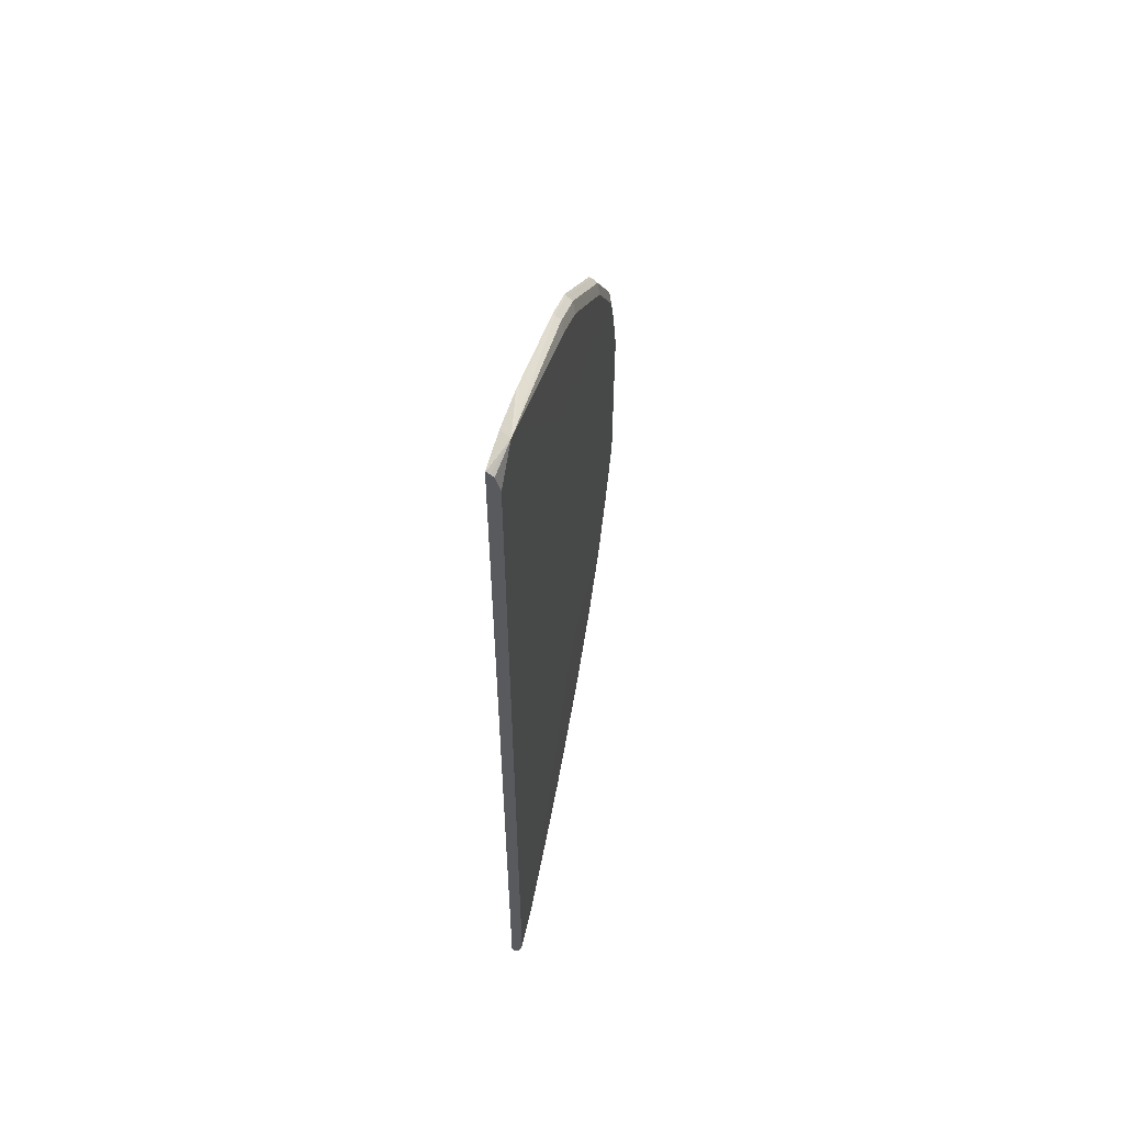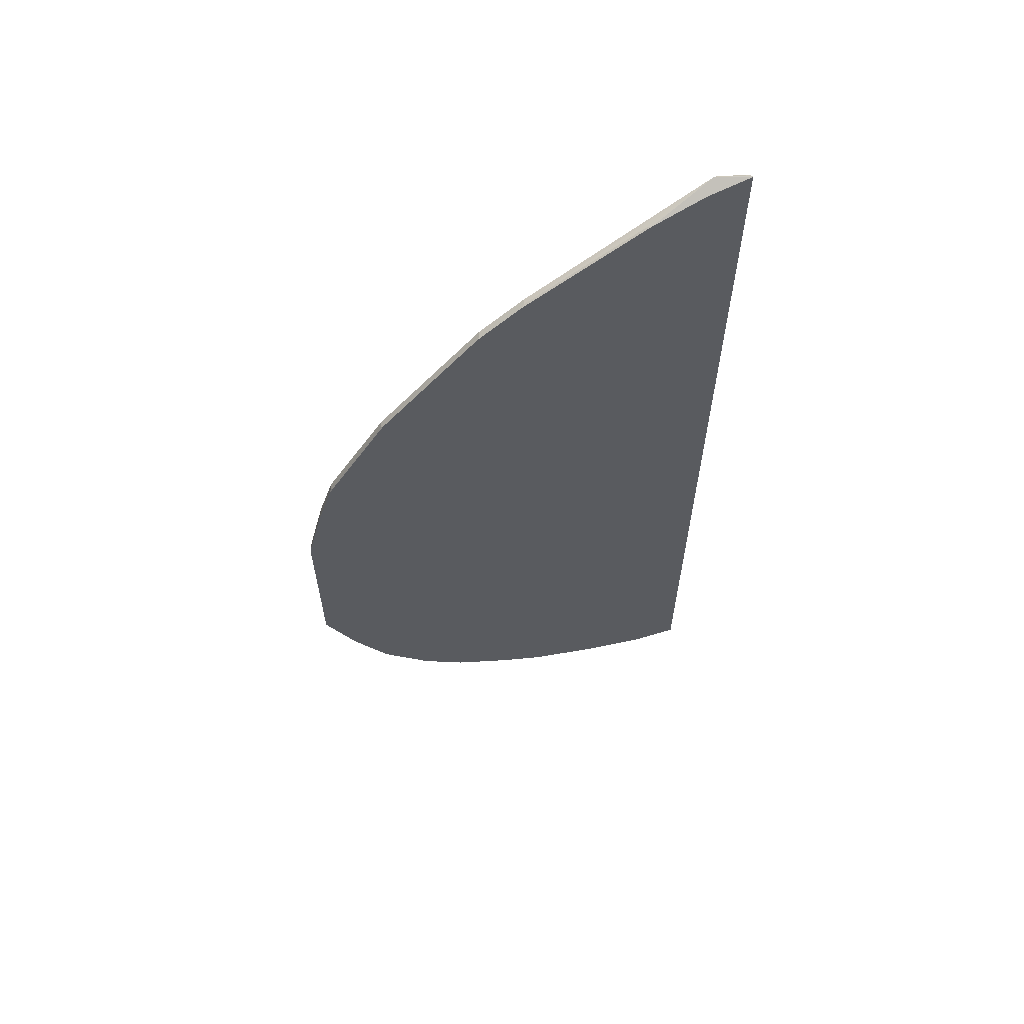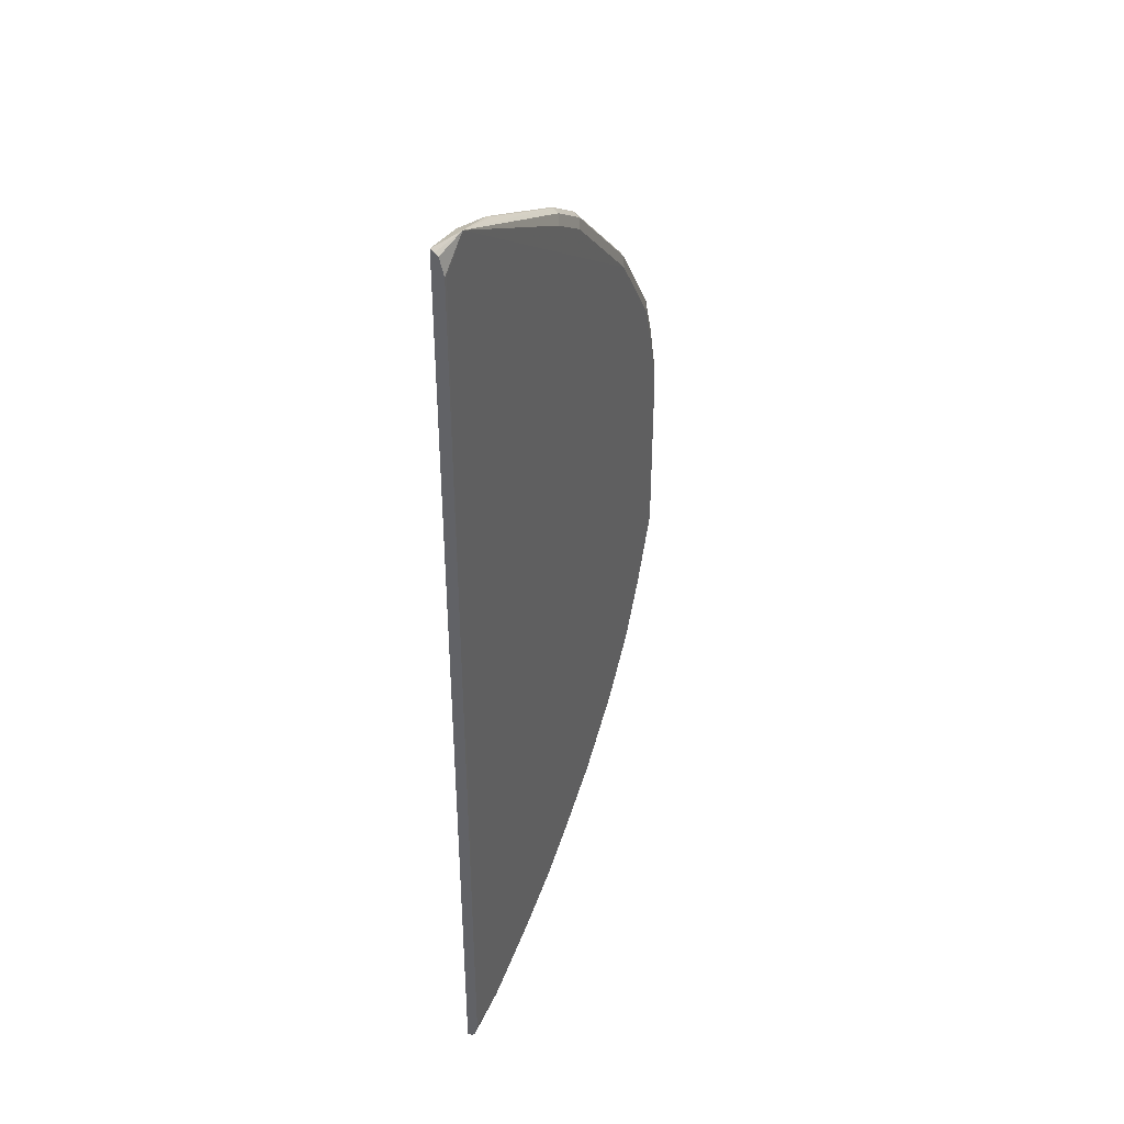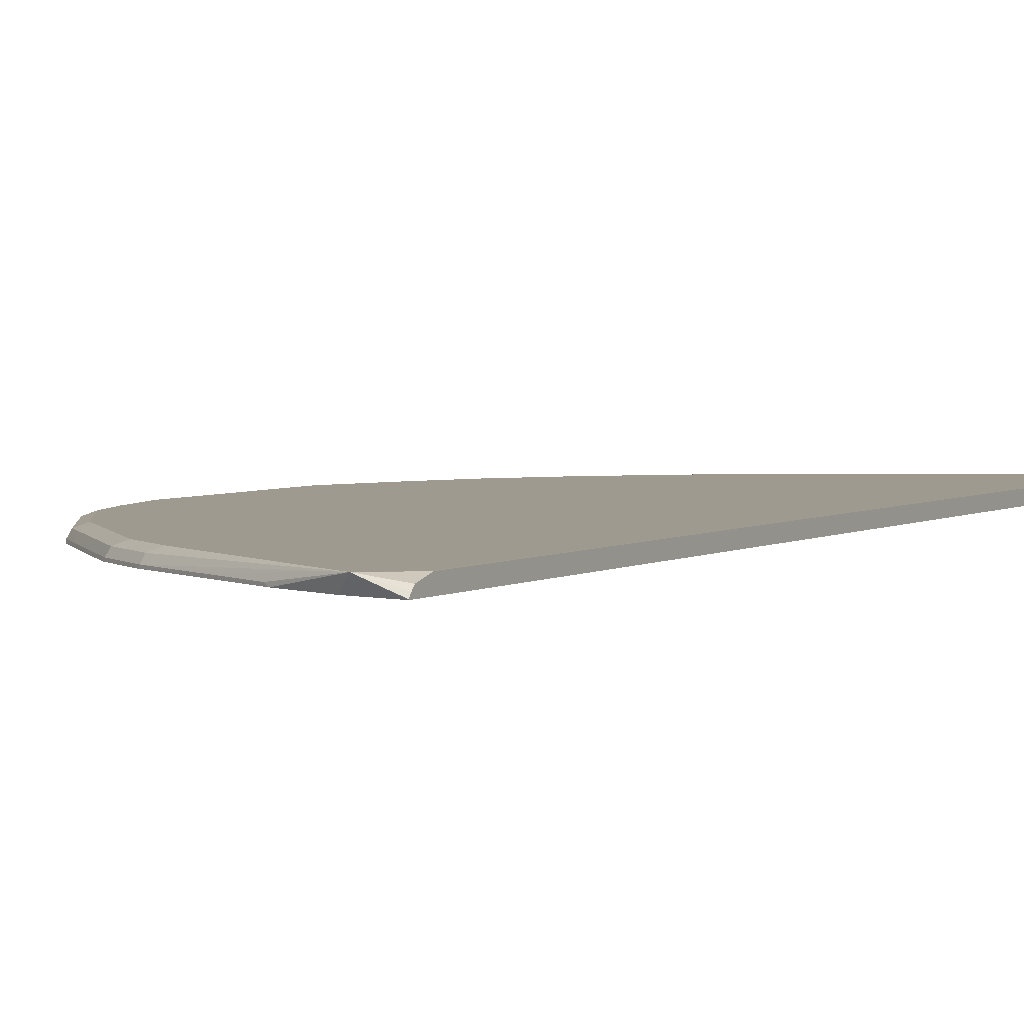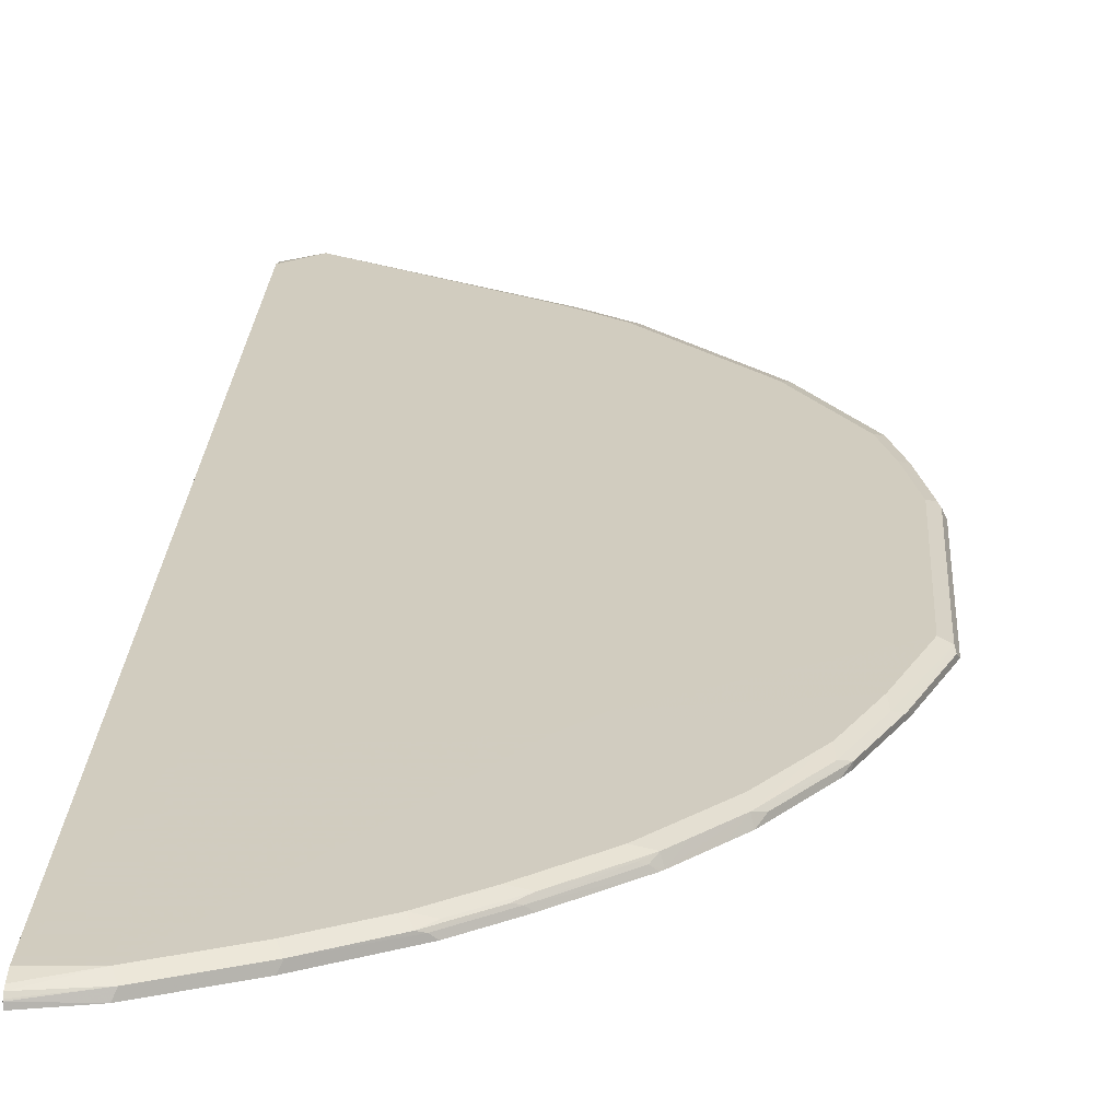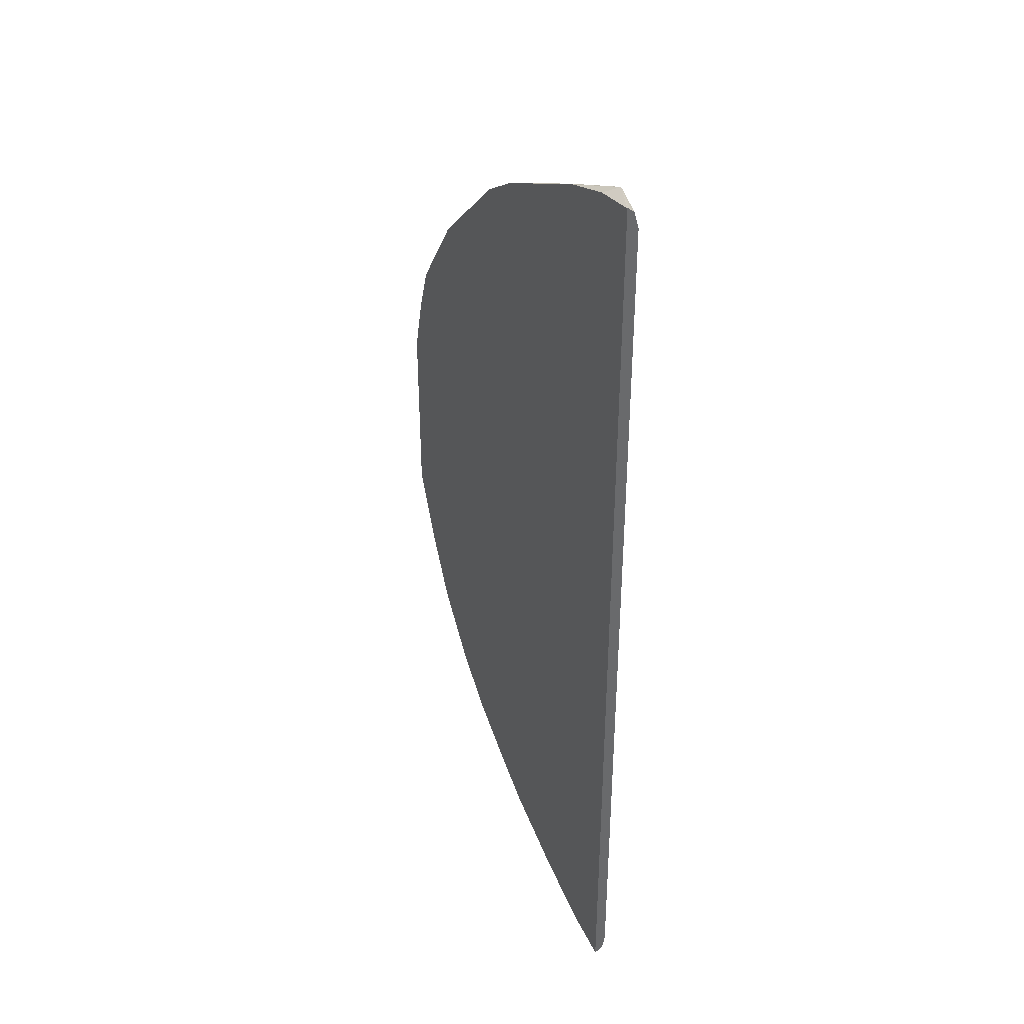
<metadata>
{"format":"obj","ext":"obj","renderer":"f3d","projection":"perspective","resolution":1024,"background":"white","views":[{"elev":59.4,"azim":103.1,"up":"+Z"},{"elev":63.2,"azim":-21.5,"up":"+Z"},{"elev":41.6,"azim":115.2,"up":"+Z"},{"elev":3.7,"azim":29.3,"up":"+Y"},{"elev":24.2,"azim":-176.7,"up":"+Y"},{"elev":39.5,"azim":62.8,"up":"+Z"}]}
</metadata>
<code>
v -0.887 -0.01667 -0.08083
v -0.8853 -0.01667 -0.07384
v -0.8821 -0.006734 -0.08083
v -0.887 -0.01667 -0.3468
v -0.8651 -0.01667 0.00706
v -0.8619 -0.006734 -5.886e-05
v -0.8585 -0.005051 0.01007
v -0.8787 -0.005051 -0.07083
v -0.8686 -1.43e-06 -0.08083
v -0.8821 -0.006734 -0.3434
v -0.8837 -0.0101 -0.3534
v -0.8466 -0.01667 -0.4478
v -0.8448 -0.01667 0.06757
v -0.8416 -0.01347 0.074
v -0.8619 -0.01347 0.01336
v -0.8484 -1.43e-06 -5.886e-05
v -0.8383 -0.005051 0.07058
v -0.525 9.043e-05 0.2218
v -0.626 9.043e-05 -0.4443
v -0.8686 -1.43e-06 -0.3434
v -0.8711 -0.005051 -0.3635
v -0.8307 -0.005051 -0.4645
v -0.8434 -0.0101 -0.4544
v -0.8423 -0.01667 -0.4566
v -0.84 -0.01667 0.07715
v -0.8013 -0.01347 0.1346
v -0.8282 -1.43e-06 0.06059
v -0.7575 -0.005051 0.1919
v -0.7474 -1.43e-06 0.1817
v -0.3257 9.043e-05 0.4824
v -0.626 9.043e-05 -0.4645
v -0.6258 9.043e-05 -0.4848
v -0.8282 -1.43e-06 -0.4443
v -0.808 -1.43e-06 -0.4848
v -0.7903 -0.005051 -0.5453
v -0.8029 -0.0101 -0.5353
v -0.8221 -0.01667 -0.497
v -0.7997 -0.01667 0.1378
v -0.7593 -0.01667 0.1984
v -0.7609 -0.01347 0.1952
v -0.7205 -0.01347 0.2357
v -0.6565 -0.005051 0.2929
v -0.7272 -1.43e-06 0.202
v -0.6464 -1.43e-06 0.2828
v -0.606 -1.43e-06 0.3231
v -0.3112 9.043e-05 0.4929
v -0.5857 9.043e-05 -0.5248
v -0.6666 -1.43e-06 -0.6666
v -0.707 -1.43e-06 -0.6262
v -0.7272 -1.43e-06 -0.606
v -0.7878 -1.43e-06 -0.5252
v -0.7297 -0.005051 -0.6262
v -0.7423 -0.0101 -0.6161
v -0.7935 -0.01667 -0.5505
v -0.8018 -0.01667 -0.5374
v -0.8062 -0.01667 -0.5287
v -0.7237 -0.01667 0.234
v -0.6631 -0.01667 0.2947
v -0.6396 -0.01347 0.3164
v -0.6161 -0.005051 0.3333
v -0.5455 -1.43e-06 0.3635
v -0.303 9.043e-05 0.4984
v -0.3232 9.043e-05 -0.5656
v -0.3232 -1.43e-06 -0.8685
v -0.4243 -1.43e-06 -0.8281
v -0.4646 -1.43e-06 -0.808
v -0.505 -1.43e-06 -0.7877
v -0.5657 -1.43e-06 -0.7474
v -0.6464 -1.43e-06 -0.6867
v -0.6893 -0.005051 -0.6666
v -0.7127 -0.01667 -0.6515
v -0.7329 -0.01667 -0.6313
v -0.6724 -0.01667 -0.6919
v -0.6226 -0.01667 0.3351
v -0.6194 -0.01347 0.3366
v -0.5556 -0.005051 0.3737
v -0.5185 -0.01347 0.3972
v -0.4781 -0.01347 0.4175
v -0.3973 -0.01347 0.4579
v -0.3909 -0.01667 0.461
v -0.3197 -0.01667 0.4865
v -0.2584 -0.01667 0.4967
v -0.2584 -0.01601 0.497
v -0.2584 -0.01124 0.4932
v -0.2584 -0.006529 0.4889
v -0.2584 -1.43e-06 0.4646
v -0.2628 9.043e-05 0.4644
v -0.5589 -0.01347 0.3769
v -0.3098 9.043e-05 -0.5589
v -0.2584 -1.43e-06 -0.8728
v -0.2584 -0.003558 -0.8888
v -0.2584 -0.005758 -0.8944
v -0.33 -0.006734 -0.8821
v -0.431 -0.006734 -0.8417
v -0.4714 -0.006734 -0.8214
v -0.5118 -0.006734 -0.8012
v -0.5278 -0.005051 -0.7877
v -0.5883 -0.005051 -0.7474
v -0.6691 -0.005051 -0.6867
v -0.6615 -0.0101 -0.6969
v -0.6692 -0.01667 -0.6947
v -0.5621 -0.01667 0.3754
v -0.4313 -0.01667 0.4409
v -0.2584 -0.01667 -0.9001
v -0.2584 9.043e-05 -0.04811
v -0.303 9.043e-05 -0.5554
v -0.2982 9.043e-05 -0.5516
v -0.293 9.043e-05 -0.5454
v -0.2829 9.043e-05 -0.5252
v -0.2627 9.043e-05 -0.3434
v -0.2584 9.043e-05 -0.06207
v -0.2584 -0.009528 -0.8977
v -0.2584 -0.01083 -0.8986
v -0.325 -0.01667 -0.887
v -0.426 -0.01667 -0.8466
v -0.4359 -0.01667 -0.8417
v -0.5068 -0.01667 -0.8062
v -0.5202 -0.0101 -0.7979
v -0.5724 -0.006734 -0.7608
v -0.5807 -0.0101 -0.7575
v -0.6531 -0.006734 -0.7003
v -0.5884 -0.01667 -0.7553
v -0.5279 -0.01667 -0.7957
f 62 82 83
f 62 81 82
f 62 80 81
f 62 79 80
f 62 78 79
f 59 75 60
f 61 76 62
f 60 75 76
f 59 74 75
f 62 83 84
f 52 73 71
f 62 77 78
f 62 84 85
f 64 93 65
f 62 86 87
f 62 76 88
f 62 88 77
f 63 89 90
f 63 90 64
f 64 90 91
f 64 91 92
f 64 92 93
f 65 93 94
f 65 94 66
f 66 94 95
f 52 70 73
f 62 85 86
f 52 72 53
f 41 59 60
f 50 52 51
f 36 55 56
f 36 56 37
f 39 57 41
f 39 41 40
f 41 57 58
f 41 58 74
f 41 74 59
f 66 95 67
f 41 60 42
f 42 60 45
f 42 45 44
f 42 44 43
f 45 60 76
f 45 76 61
f 45 61 62
f 45 62 46
f 47 63 64
f 47 64 65
f 47 65 66
f 47 66 67
f 47 67 68
f 47 68 69
f 47 69 48
f 48 69 99
f 48 99 70
f 48 52 49
f 49 52 50
f 52 71 72
f 67 95 96
f 82 90 111
f 67 97 68
f 90 110 111
f 92 112 93
f 93 112 113
f 93 113 114
f 93 114 115
f 93 115 94
f 94 115 116
f 94 116 117
f 94 117 118
f 94 118 95
f 95 118 96
f 96 118 119
f 90 109 110
f 96 119 97
f 98 119 120
f 98 120 121
f 98 121 99
f 99 121 100
f 100 121 120
f 100 120 101
f 101 120 122
f 104 114 113
f 117 123 118
f 118 123 120
f 118 120 119
f 120 123 122
f 97 119 98
f 90 108 109
f 90 107 108
f 90 106 107
f 68 98 99
f 68 99 69
f 68 97 98
f 70 99 73
f 73 99 100
f 73 100 101
f 74 102 88
f 74 88 75
f 75 88 76
f 77 88 102
f 77 102 78
f 78 103 79
f 78 102 103
f 79 103 80
f 82 104 113
f 82 113 112
f 82 112 92
f 82 92 91
f 82 91 90
f 36 54 55
f 82 111 105
f 82 105 86
f 82 86 85
f 82 85 84
f 82 84 83
f 86 105 87
f 89 106 90
f 67 96 97
f 36 72 54
f 48 70 52
f 36 52 53
f 1 25 13
f 1 13 5
f 1 5 2
f 2 5 3
f 3 5 6
f 3 6 7
f 3 7 8
f 3 8 9
f 3 9 20
f 3 20 10
f 4 10 11
f 4 11 23
f 4 23 12
f 5 13 14
f 5 14 15
f 5 15 7
f 5 7 6
f 7 16 9
f 7 9 8
f 7 15 17
f 7 17 16
f 9 16 18
f 9 18 19
f 9 19 31
f 9 31 20
f 10 20 21
f 10 21 22
f 1 38 25
f 10 22 23
f 1 39 38
f 1 58 57
f 1 2 3
f 1 3 10
f 1 10 4
f 1 4 12
f 1 12 24
f 1 24 37
f 1 37 56
f 1 56 55
f 1 55 54
f 1 54 72
f 36 53 72
f 1 71 73
f 1 73 101
f 1 101 122
f 1 122 123
f 1 123 117
f 1 117 116
f 1 116 115
f 1 115 114
f 1 114 104
f 1 104 82
f 1 82 81
f 1 81 80
f 1 80 103
f 1 103 102
f 1 102 74
f 1 74 58
f 1 57 39
f 10 23 11
f 1 72 71
f 13 25 14
f 22 34 51
f 22 51 35
f 22 35 36
f 22 36 23
f 23 36 24
f 24 36 37
f 26 38 39
f 26 39 40
f 26 40 28
f 27 28 29
f 28 40 41
f 28 41 42
f 22 33 34
f 28 42 43
f 29 43 30
f 30 44 45
f 30 45 46
f 30 43 44
f 32 47 48
f 32 48 49
f 32 50 51
f 32 51 34
f 32 34 33
f 35 51 52
f 35 52 36
f 12 23 24
f 28 43 29
f 20 22 21
f 32 49 50
f 20 32 33
f 14 17 15
f 20 33 22
f 14 25 38
f 14 38 26
f 14 26 17
f 16 27 18
f 17 26 28
f 17 28 27
f 18 27 29
f 18 29 30
f 18 30 46
f 18 46 62
f 18 62 87
f 18 87 105
f 16 17 27
f 18 111 110
f 18 105 111
f 18 31 19
f 18 47 32
f 18 63 47
f 20 31 32
f 18 32 31
f 18 106 89
f 18 107 106
f 18 108 107
f 18 109 108
f 18 110 109
f 18 89 63

</code>
